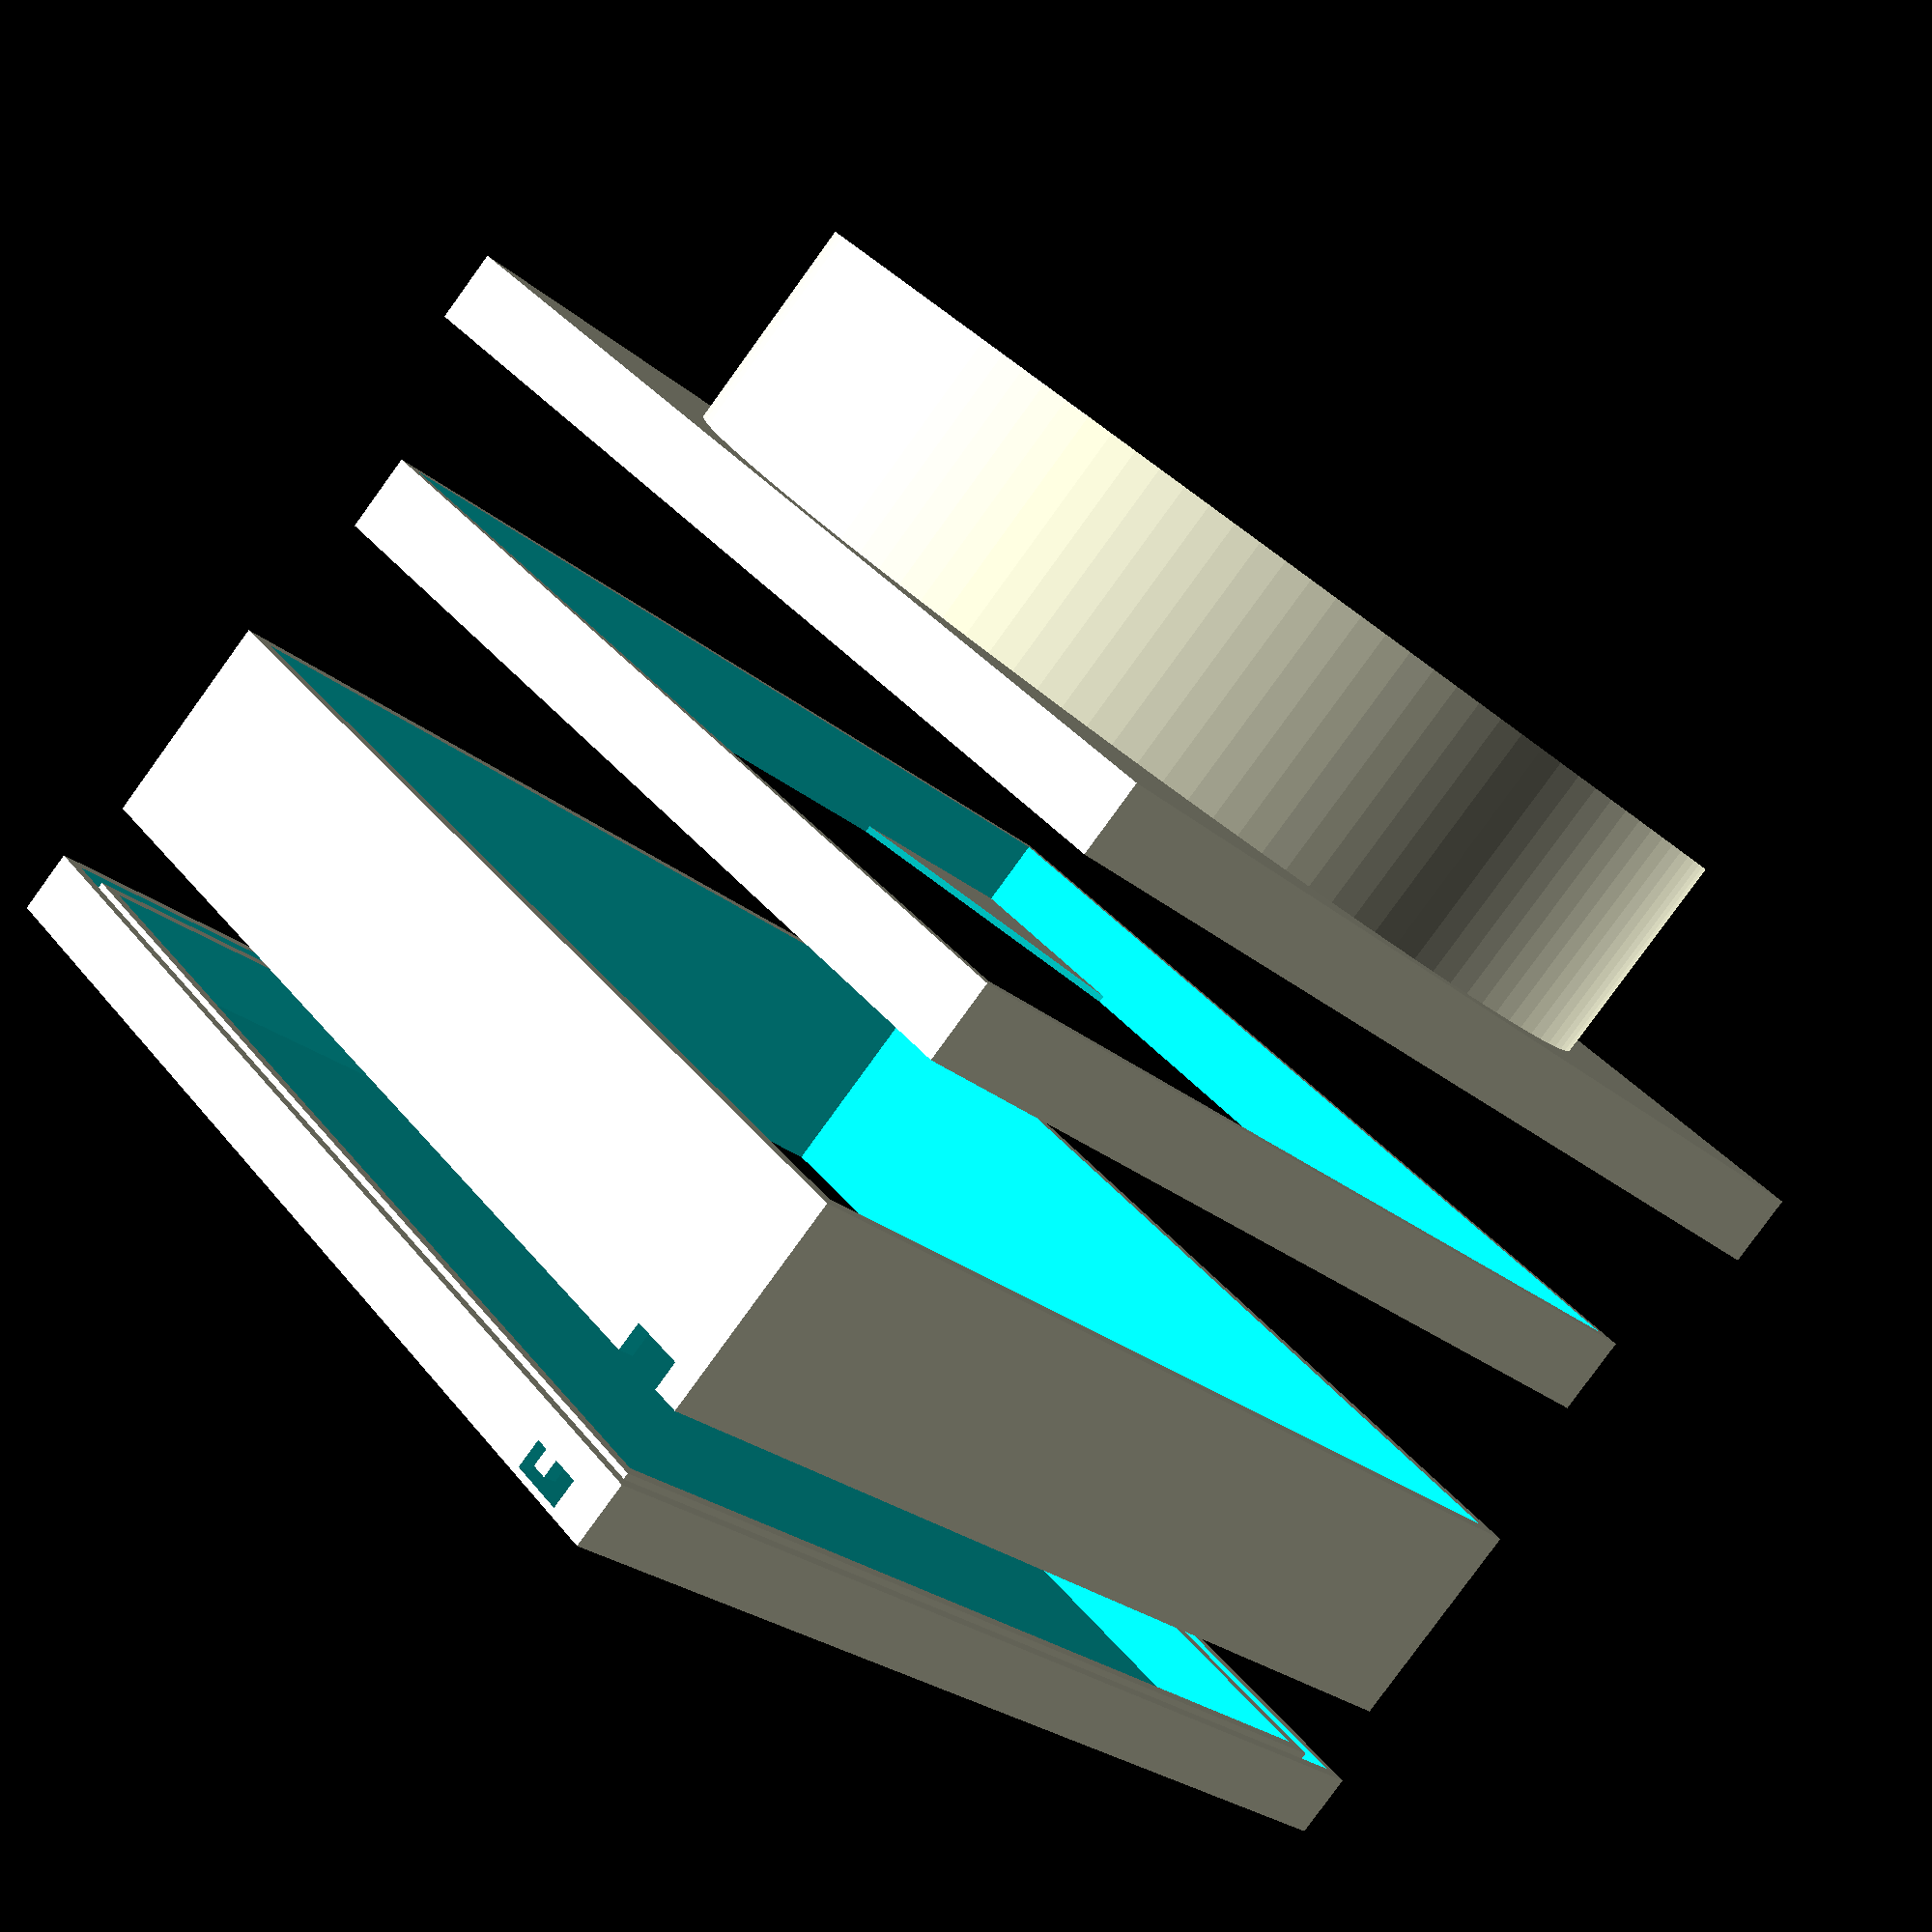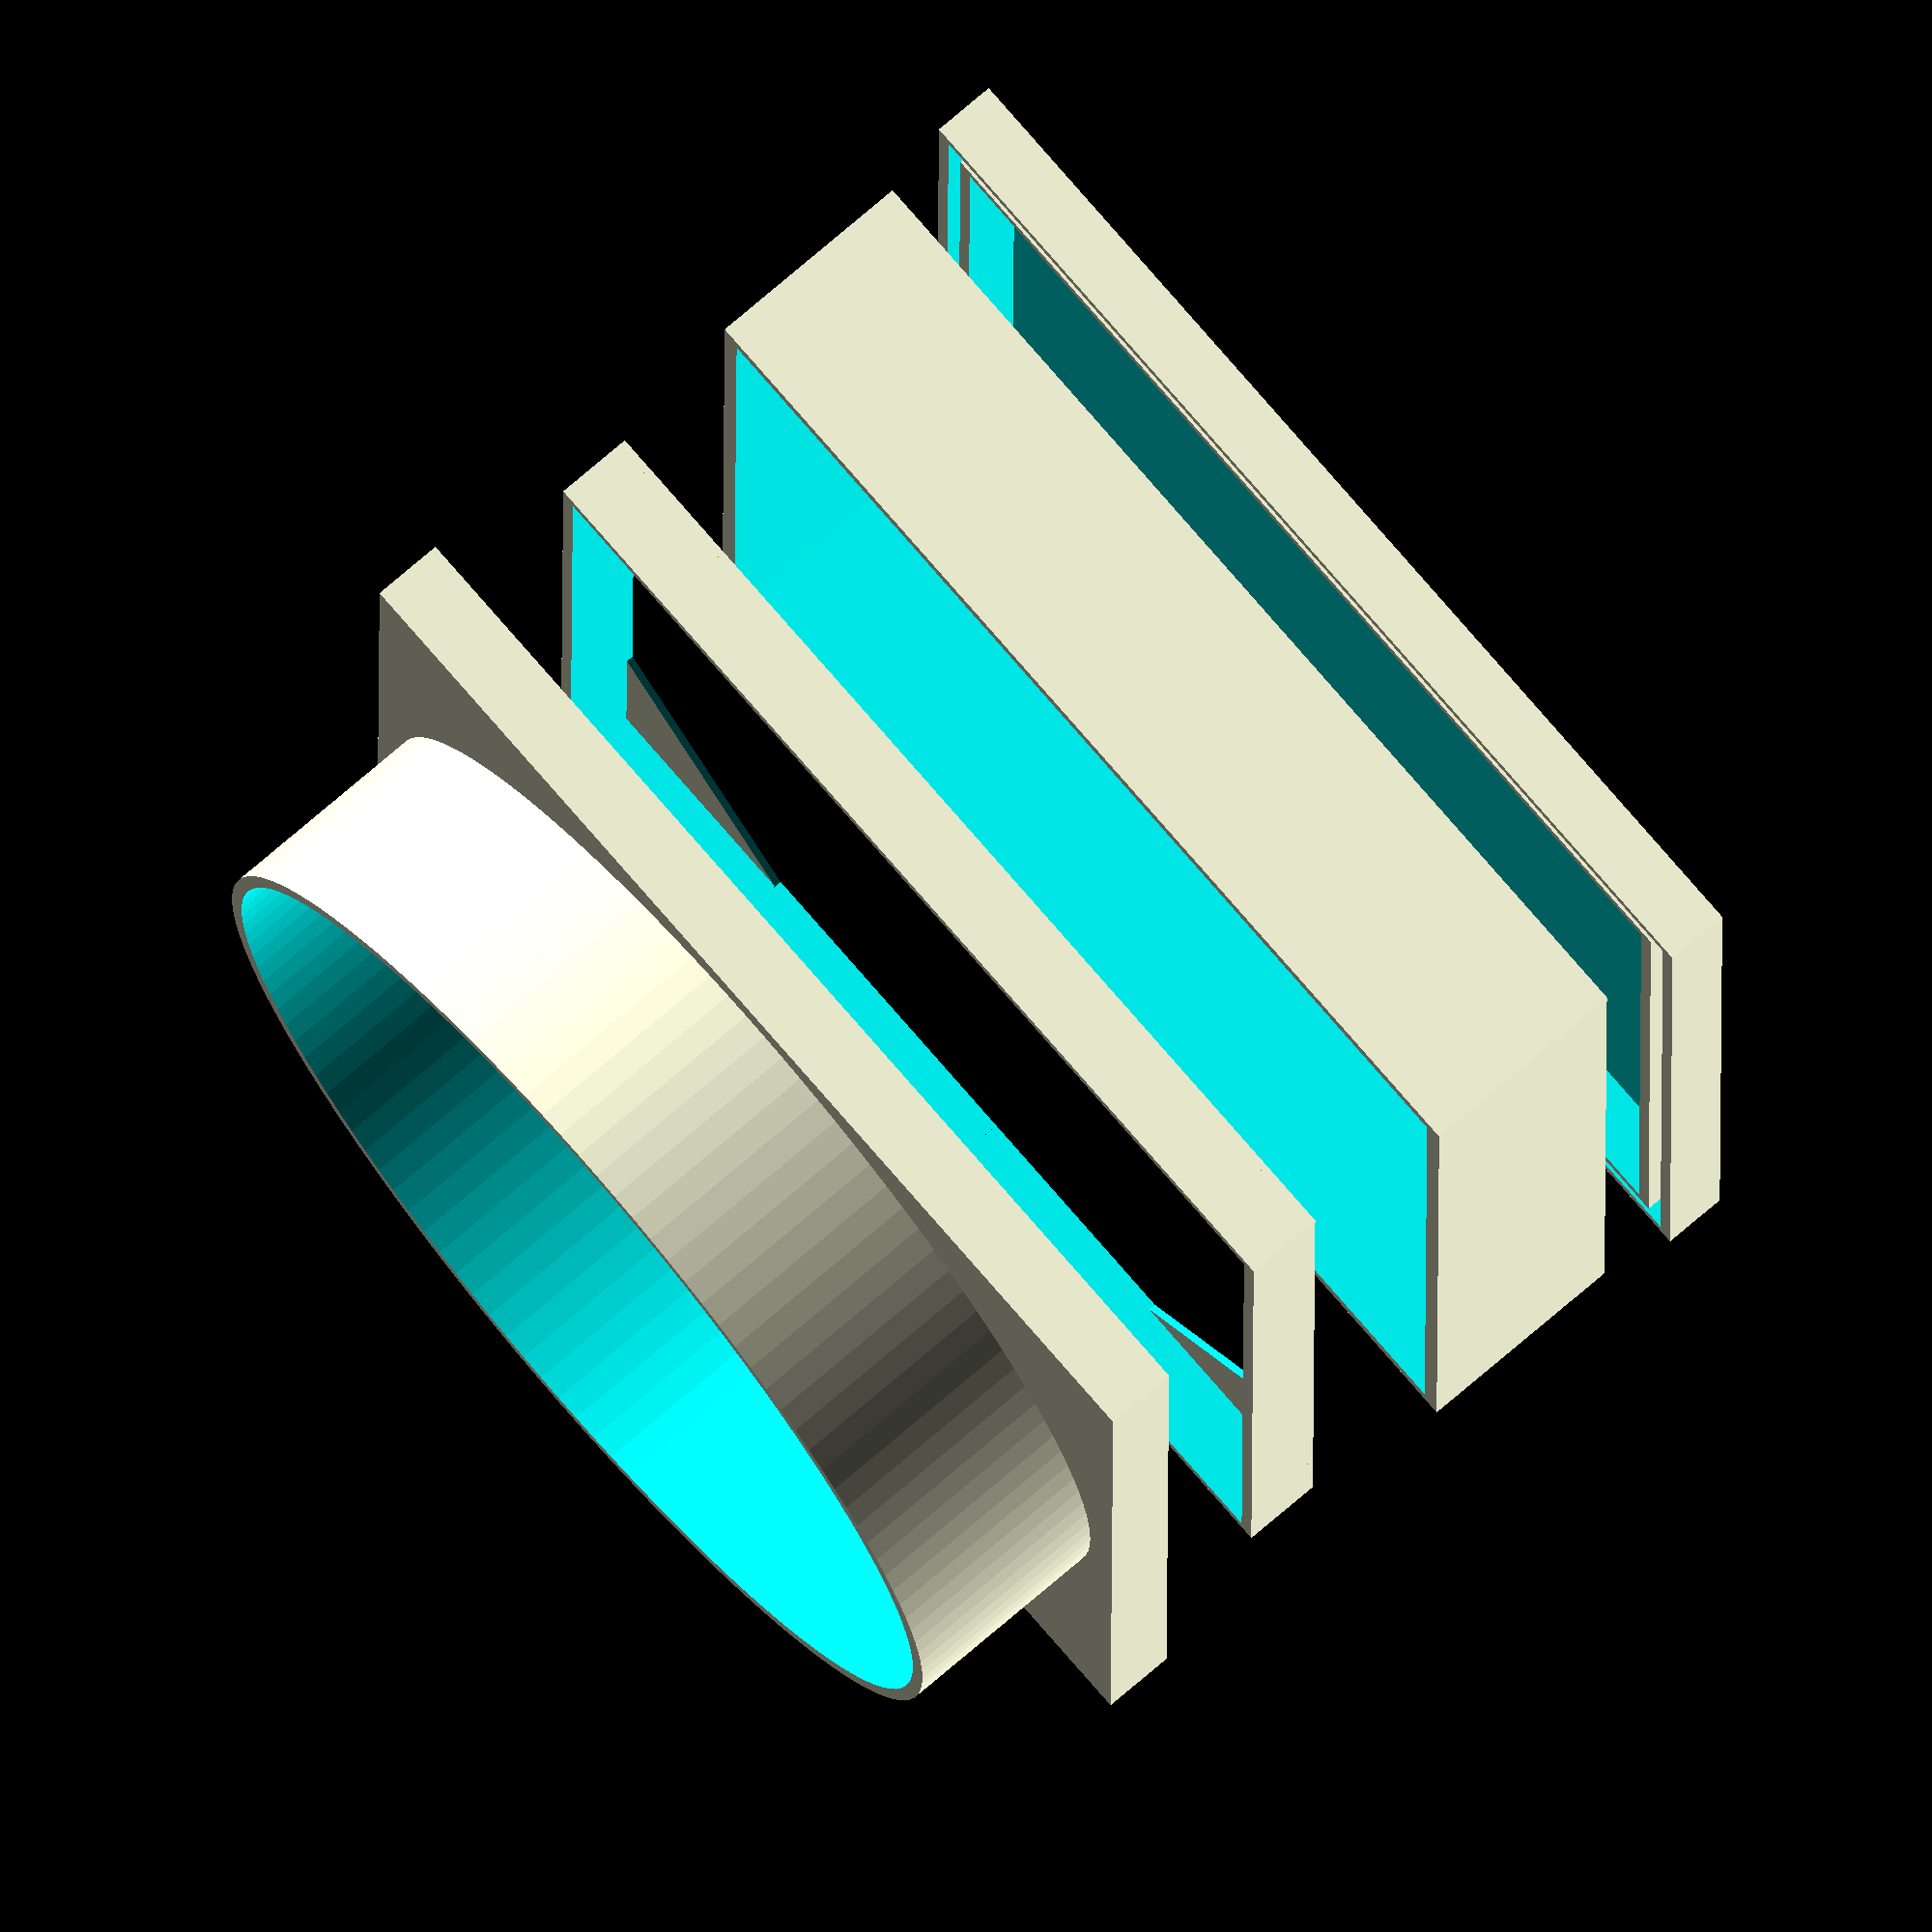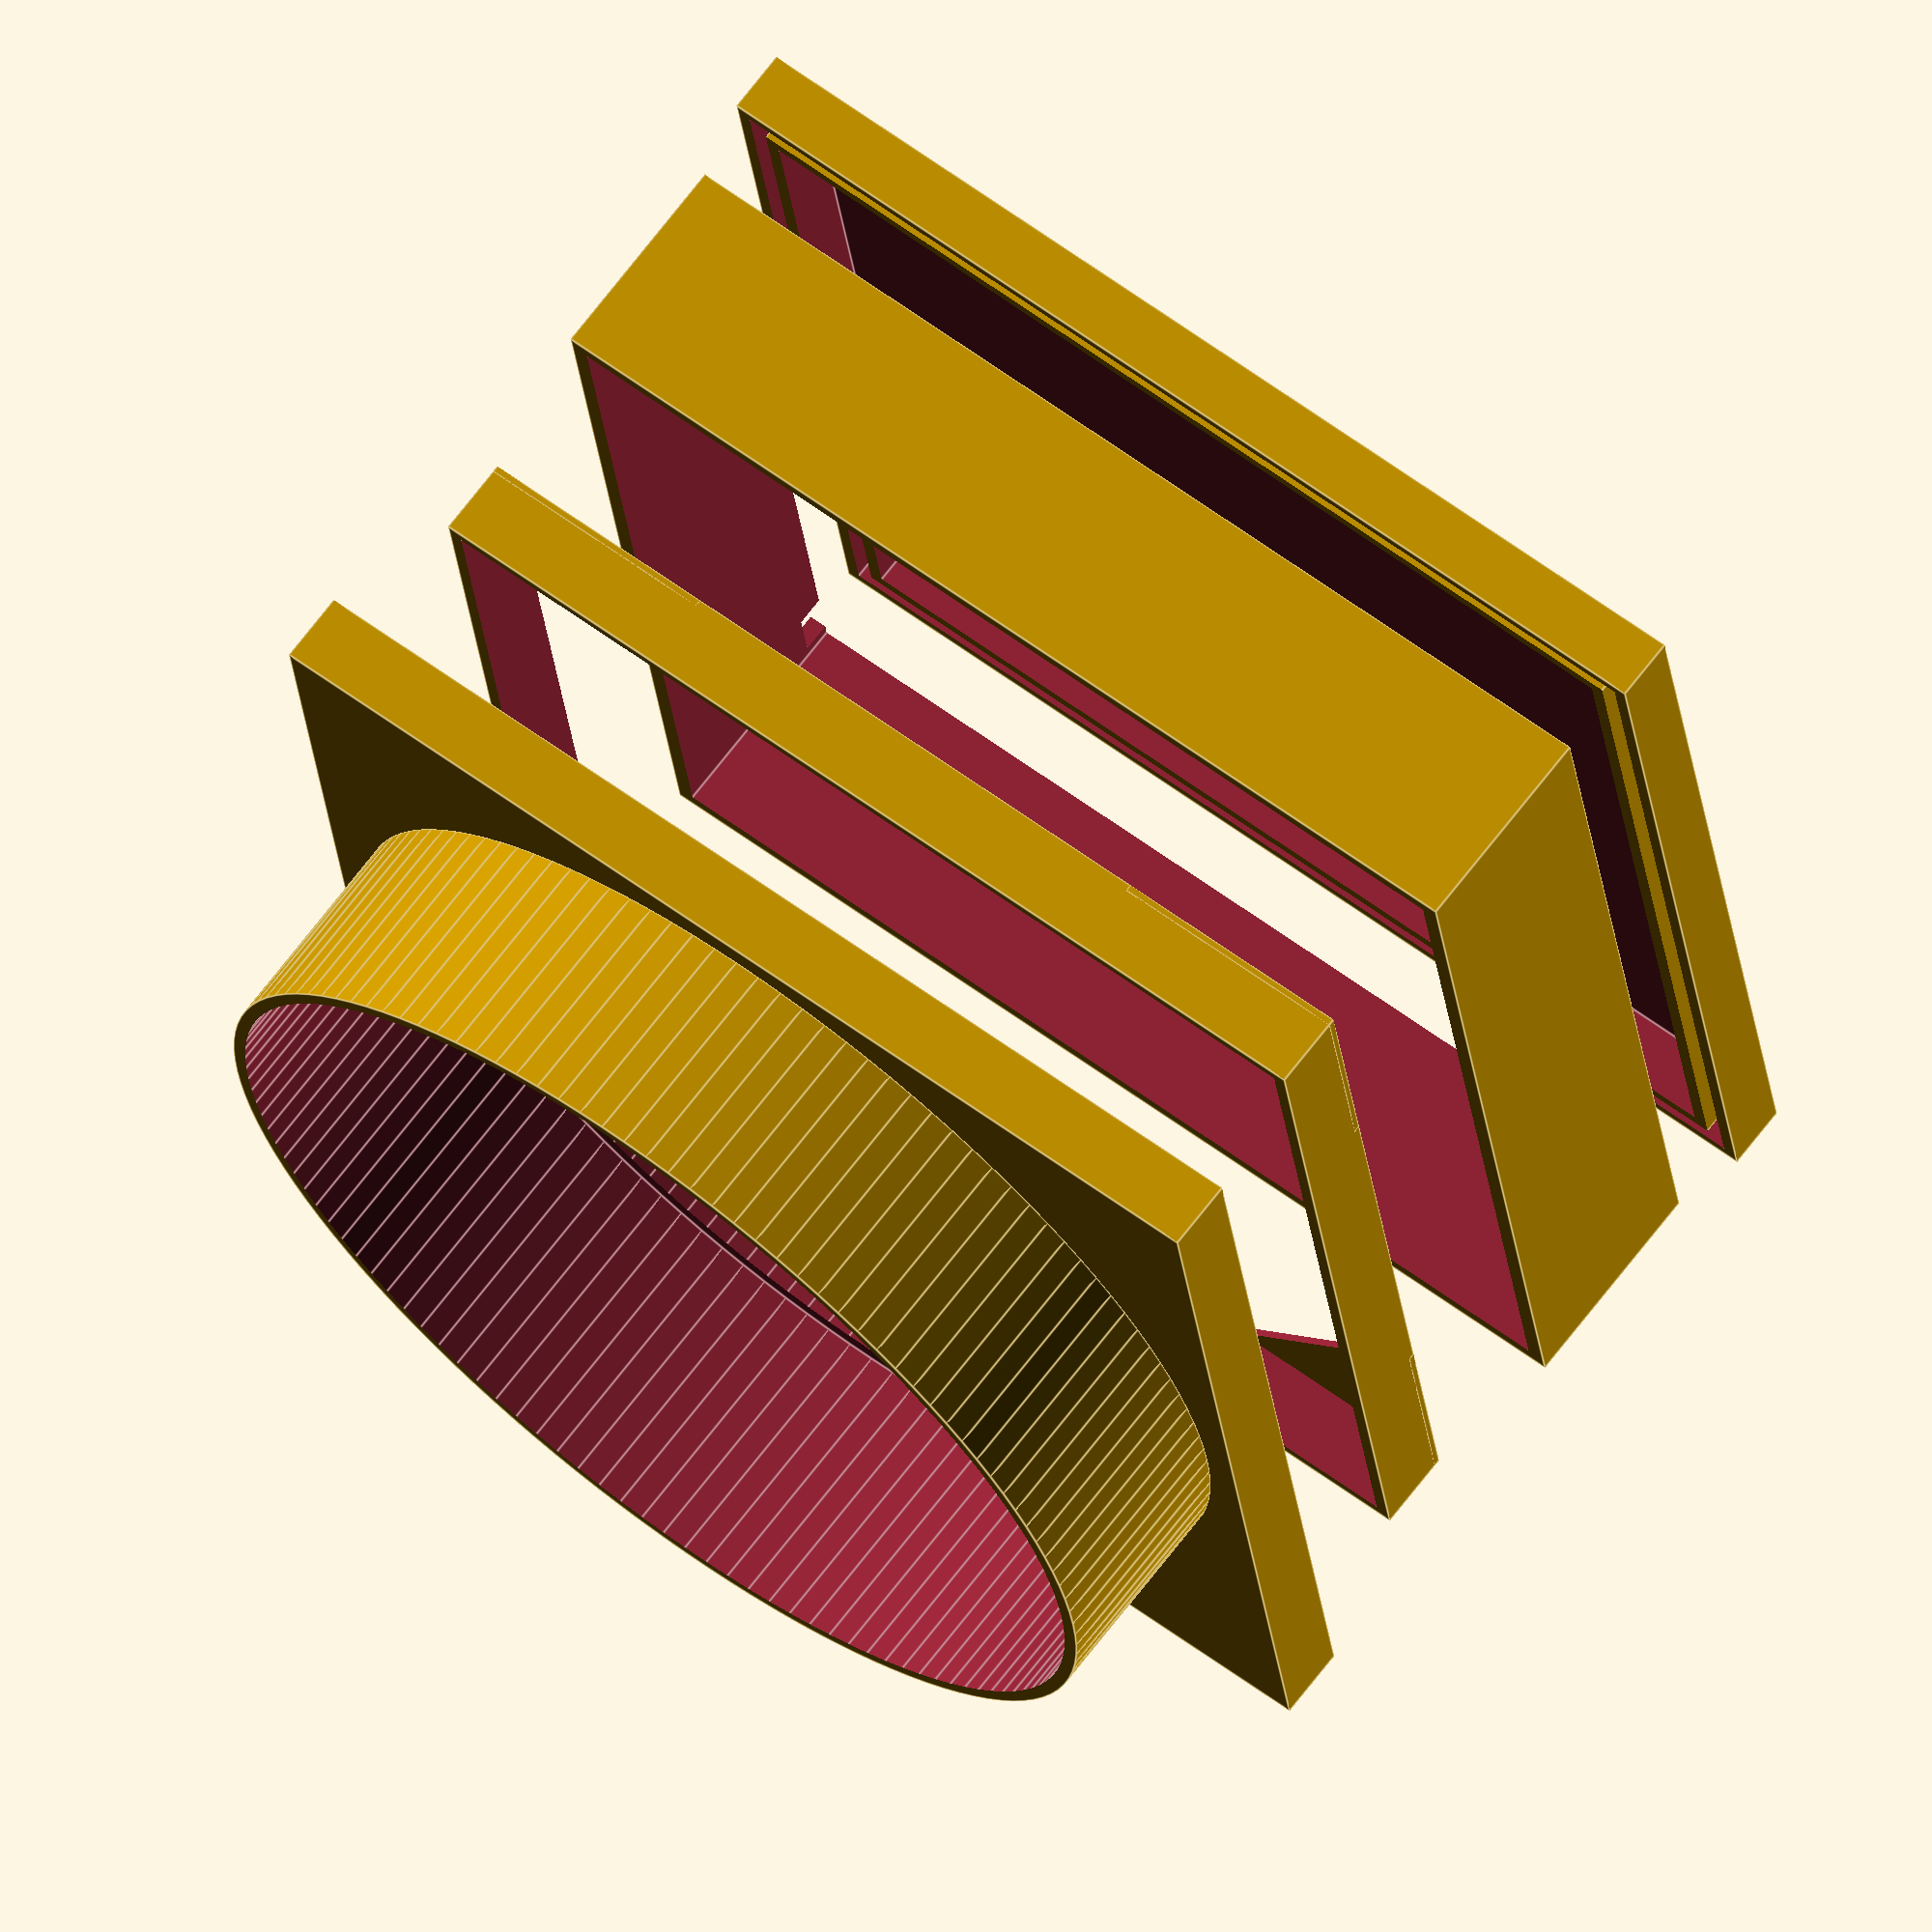
<openscad>
// Flat Box by JoJoNeiL
// Version Francaise
// Last Rev = 21 oct. 2016
// Creative Commons - Attribution - Non-Commercial license.
// http://www.thingiverse.com/jojoneil/about
// www.jojoneil.net



// ---
// --- A PARAMETRER
// ---

// --- PIED
// nombre de facettes (plus le chiffre est élevé plus les cylindres seront lisses)
Smooth =       120; 


// Diamètre externe du pare buée du telescope
CylDia =       140;
// Hauteur du support où le pare buée s'emboite
CylHt =        30; 
// Epaisseur du cylindre
CylThick =      2; 
// Hauteur de butée
StopHt =        3; 
// Epaisseur de butée
StopDia =       3; 
// Hauteur de la boite
BoxHt =         10;
// Epaisseur des tranchées pour insérer les parois
Trench =       2.5; 
// Epaisseur de "murs" autour des tranchées
WallT =           2; 



// --- Couvercle
// Largeur du trou d'alimentation
AlimW =       8.5;
// Hauteur du trou d'alimentation
AlimHt =        4; 
// Hauteur de la boite en plus du trou d'alimentation
RoofHt =        2; 
// Epaisseur du couvercle
RoofTk =       0.9; 


// --- PLEXIGLASS HOLDER
// Epaisseur des chanfreins
HoldersT =      1; 
// Hauteur du mur (en plus de l'épaisseur des chanfreins)
SpWallHt =      10; 


// --- SIDES
// Hauteur des parois
SidesHt =      30; 

// ---
// --- FIN DES PARAMETRES
// ---









// ---
// --- NE PAS TOUCHER
// ---

// Définition de la taille externe de la boite
// BODY CREATION OF 1st PIECE
// (rayon du tube + épaisseur du mur + taille du trou pour les parrois + épaisseur du mur)x2
Body = CylDia+(2*Trench)+(WallT*4); 

// Variable : taille totale en hauteur plafond
// TOTAL HEIGHT OF THE ROOF
HtG = RoofTk+AlimHt+RoofHt+WallT;

roof = CylDia;

// MODULE DE CREATION DE MUR
// WALL CREATION MODULE
// mur(Hauteur, Taile interieure, Taille exterieure) 
module mur(ht, int, ext) {
  difference() {
    translate([-ext/2,-ext/2,0]) cube([ext,ext,ht]);
    translate([-int/2,-int/2,-1]) cube([int,int,ht+2]);
  }
}


// MODULE DE CREATION DE TRIANGLE
// MODULE TO EXTRUDE TRIANGLE
// chanfreinprepa(Largeur triangle, hauteur triangle);
module chanfreinprepa(size,ep){
    translate([0,-size,0]){
        difference(){
            cube([size,size,ep]);
            rotate([0,0,-45]) translate([0,0,-1]) cube([size*2,size*2,ep+2]);
        }
    }
}


// MODULE DE CREATION DE CHANFREIN sur 4 cotés
// chanfrein(taille générale,taille du chanfrein,hauteur chenfrein)
module chanfrein(sizegen,size,ep){
    rotate([0,0,0]) translate([-sizegen/2,sizegen/2,0]) chanfreinprepa(size,ep);
    rotate([0,0,180]) translate([-sizegen/2,sizegen/2,0]) chanfreinprepa(size,ep);
    rotate([0,0,90]) translate([-sizegen/2,sizegen/2,0]) chanfreinprepa(size,ep);
    rotate([0,0,-90]) translate([-sizegen/2,sizegen/2,0]) chanfreinprepa(size,ep);
}


// ---
// ---









// ---
// --- définition de la piece PIED
// --- FOOT PART
// ---
translate([0,0,HtG+SidesHt+SpWallHt+50]){
    difference(){
            union(){
                //Création de la boite principale
                translate([-Body/2,-Body/2,0]) cube([Body,Body,BoxHt]);
                // Cylindre exterieur (pour créer le rebord du cylindre qui s'emboite autour du pare buée)
                translate([0,0,BoxHt]) cylinder(h=CylHt,d=CylDia+(CylThick*2),$fn=Smooth);
                // Cylindre pour créer la butée
                cylinder(h=StopHt,d=CylDia-StopDia,$fn=Smooth);
            }
            // Cylindre intérieur pour créer trou du Ø du pare buée en donnant la hauteur de la butée)
            translate([0,0,StopHt]) cylinder(h=CylHt*2,d=CylDia,$fn=Smooth);
            // Cylindre trou du Ø de la butée
            translate([0,0,-1]) cylinder(h=BoxHt+2,d=CylDia-(StopDia*2),$fn=Smooth);
            // Création d'un trou pour installer les parois (avec une marge qui récupère l'épaisseur des "murs" autour du trou (WallT) entre les trous parois et le Ø du pare buée)
            translate([0,0,-2]) mur(BoxHt, CylDia+(WallT*2), CylDia+(2*Trench)+(WallT*2));
     }
}    
// ---




// ---
// --- Création de support de plaque plexi
// --- PLEXIGLASS HOLDER PART
// ---
translate([0,0,HtG+SidesHt+30]){
        // création d'un mur qui va frotter les 4 parois
        mur(HoldersT+SpWallHt,CylDia,CylDia+(WallT*2));
        // création de 4 triangles pour supporter la plaque
        chanfrein(CylDia+(WallT*2),CylDia/4,HoldersT);
}

// ---






// ---
// --- Création des parois
// --- SIDES PART
// ---
 translate([0,0,HtG+10]){
    rotate(0,180,0){
         // Créations de murs
        difference(){
        mur(SidesHt, Body-((2*Trench)+(WallT*2)),Body-(WallT*2));
        translate([-roof/2+1,-roof/2,-1]) mirror() cube([Trench+(WallT*2)+2,AlimW,AlimHt+1]);
        }
    }
}
// ---

 



// ---
// --- PIECE COUVERCLE
// --- ROOF PIECE
// ---
translate([0,0,0]){
    difference(){
        
        // création de la boite
        translate([-Body/2,-Body/2,0]) cube([Body,Body,HtG]);
        //création du trou central 
        translate([-roof/2,-roof/2,RoofTk]) cube([roof,roof,HtG]);
        // Création des murs pour inserrer les parois
        translate([0,0,RoofTk]) mur(BoxHt, CylDia+(WallT*2), CylDia+(2*Trench)+(WallT*2));
        // Création du trou pour passer l'alimentation
        translate([-roof/2+1,-roof/2,RoofTk]) mirror() cube([Trench+(WallT*2)+2,AlimW,AlimHt]);
    }
}
// ---












</openscad>
<views>
elev=262.6 azim=137.6 roll=216.0 proj=p view=solid
elev=104.7 azim=180.2 roll=130.6 proj=o view=wireframe
elev=110.3 azim=172.8 roll=142.6 proj=o view=edges
</views>
